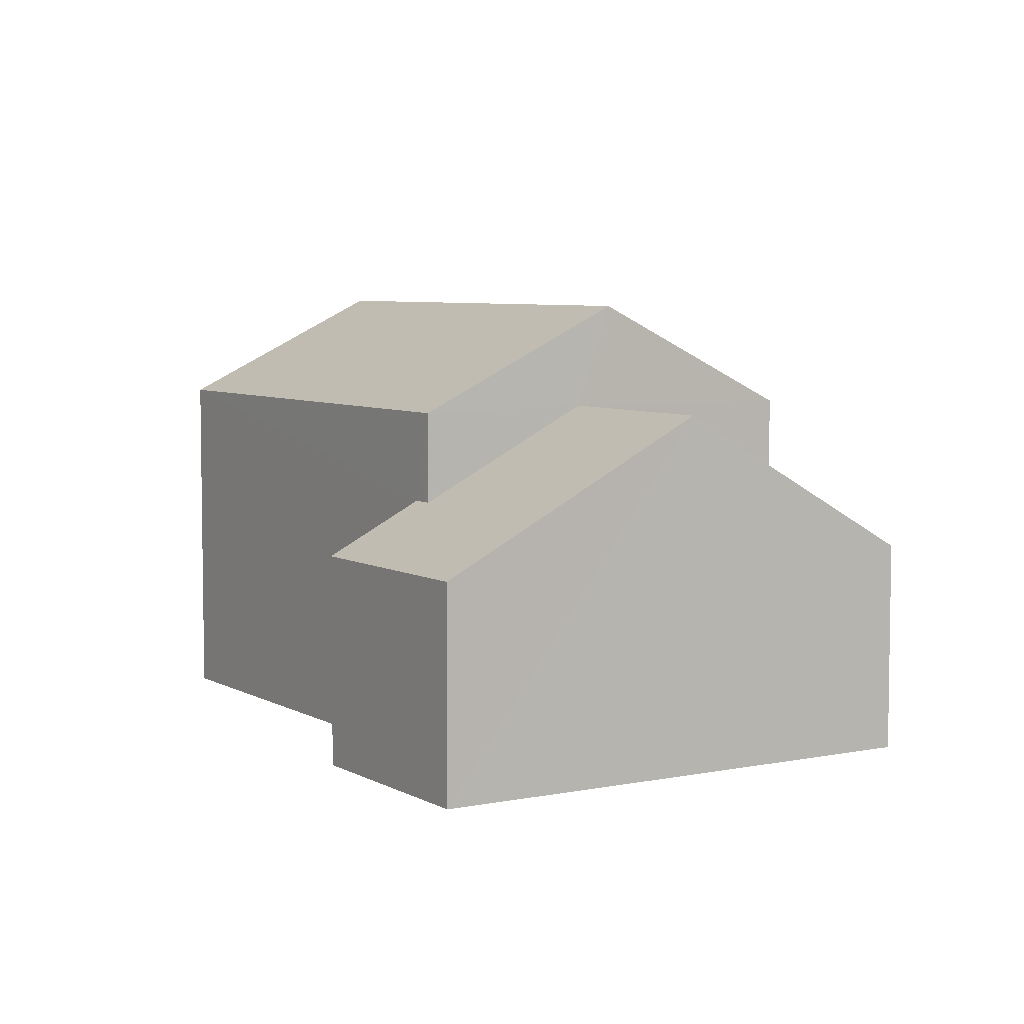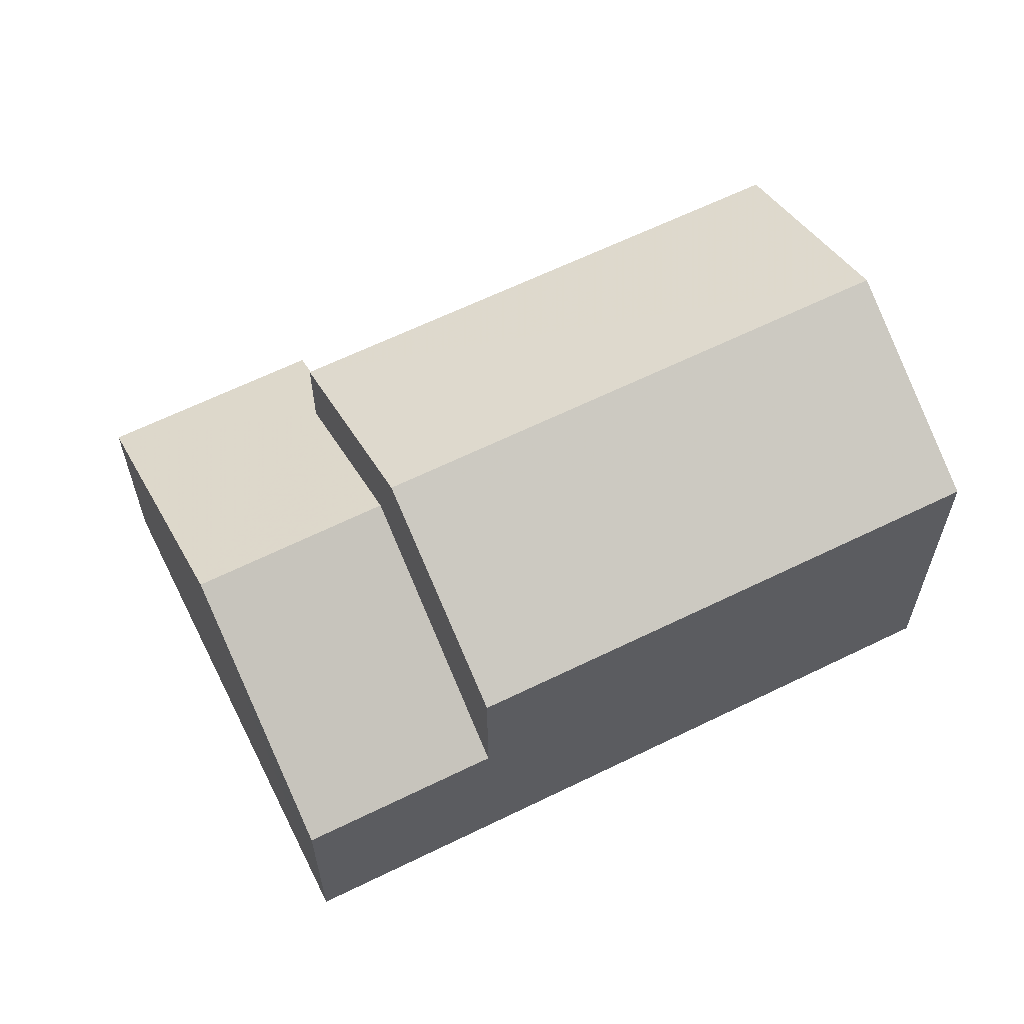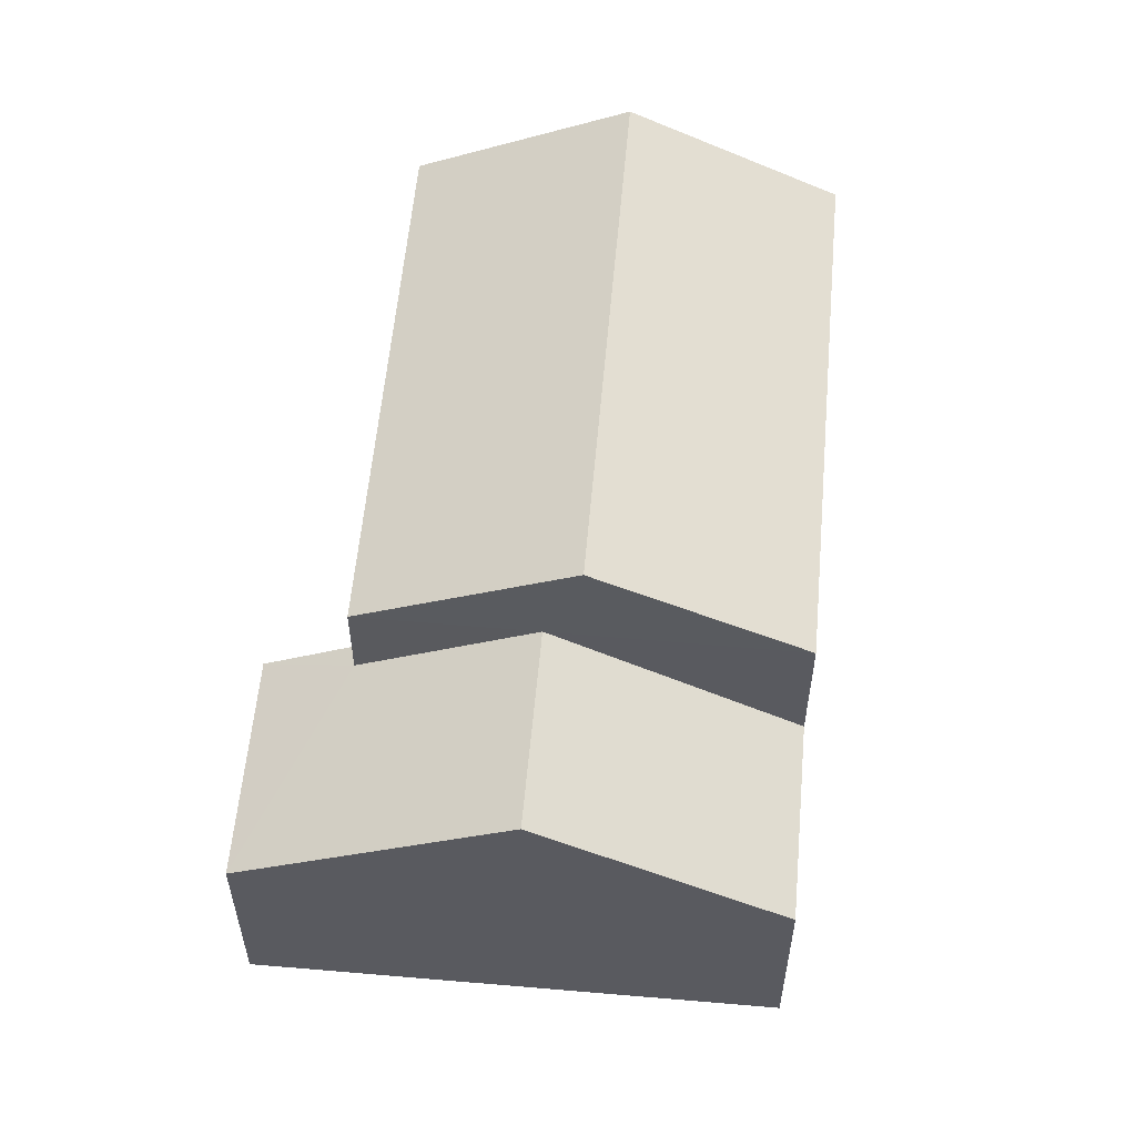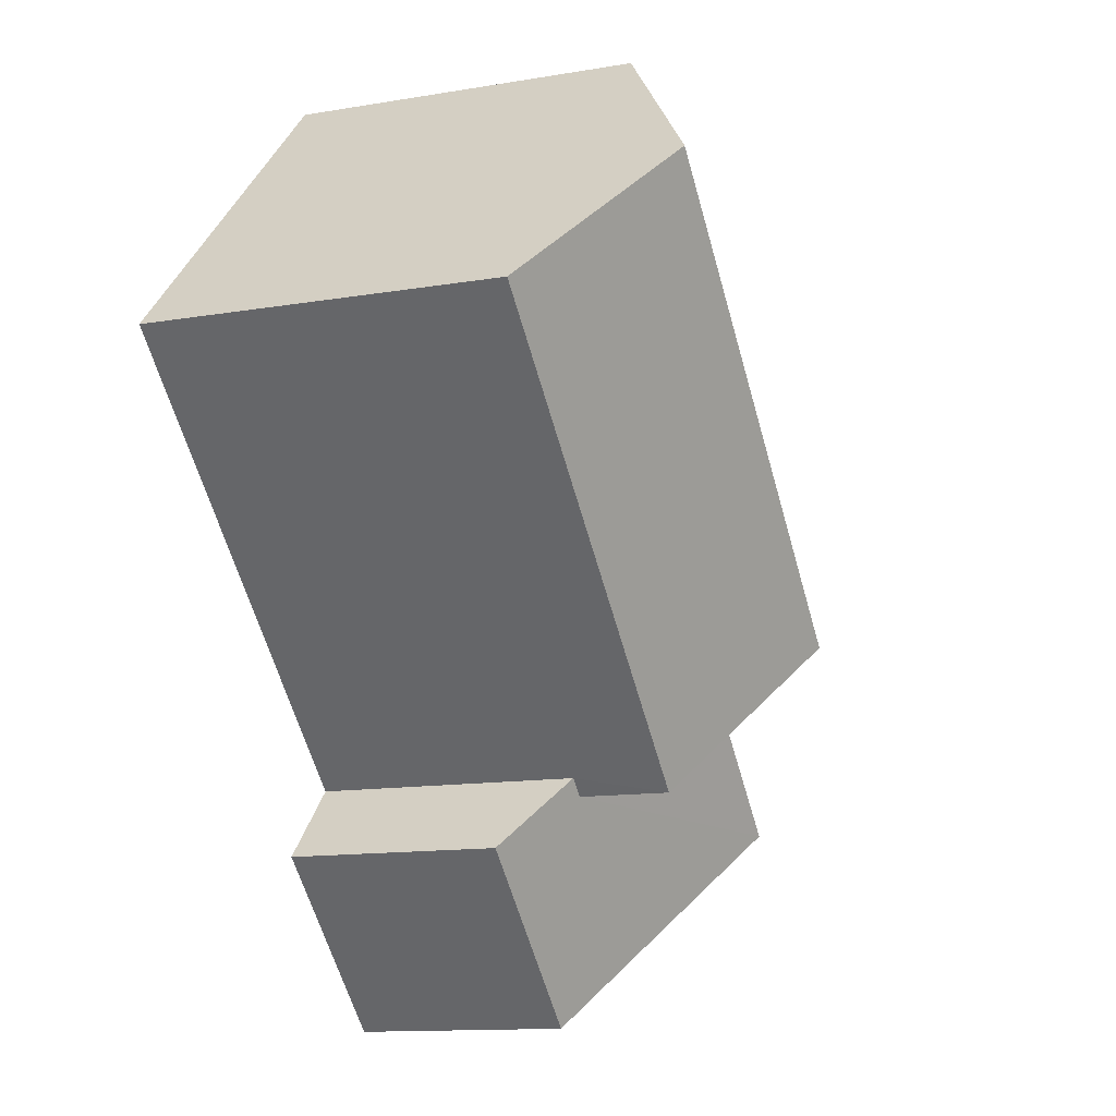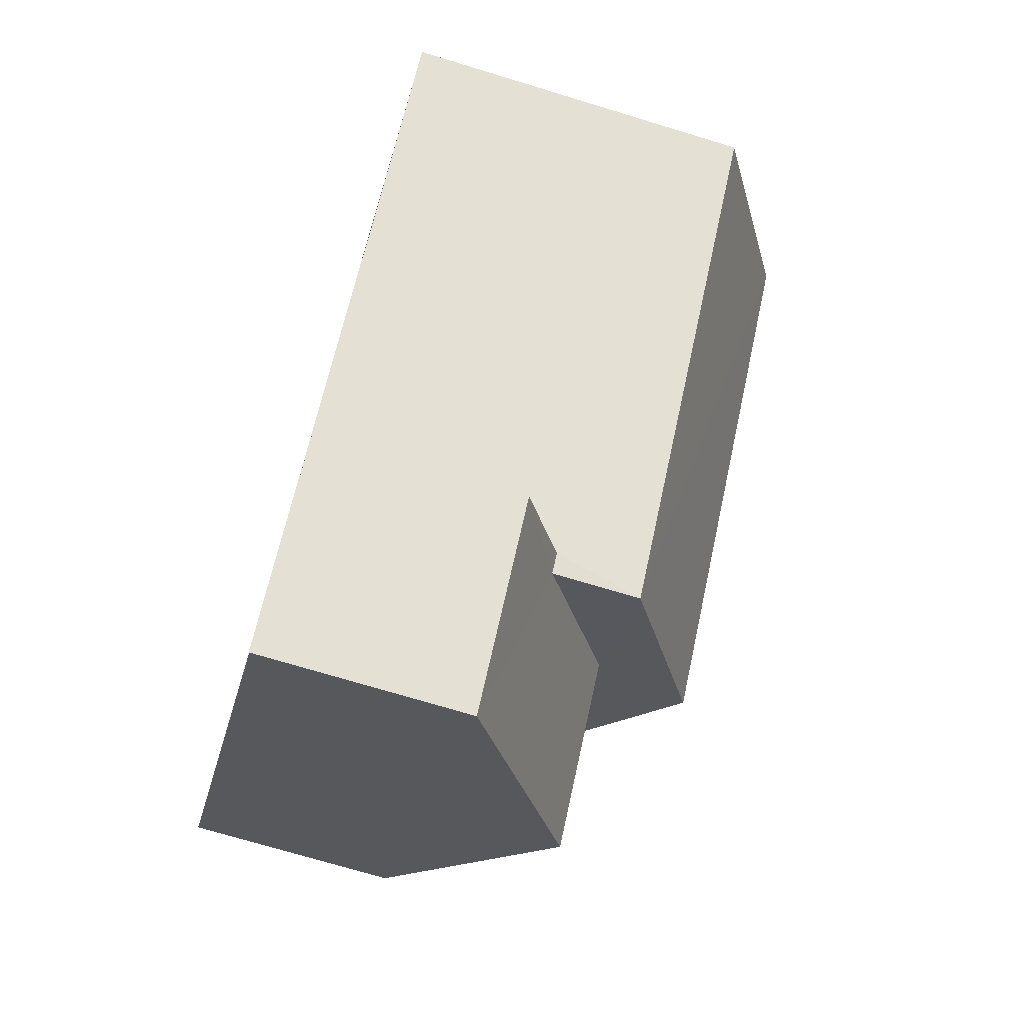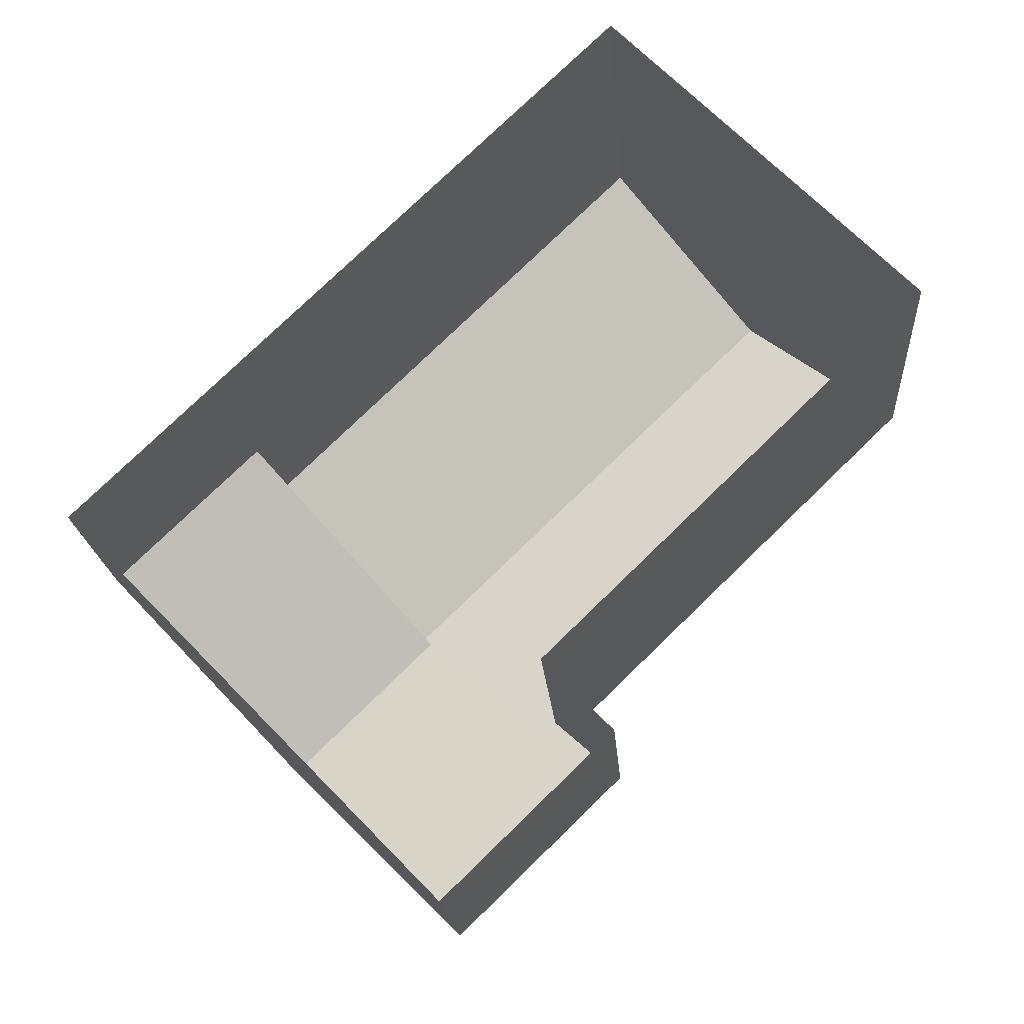
<metadata>
{"format":"obj","ext":"obj","renderer":"f3d","projection":"perspective","resolution":1024,"background":"white","views":[{"elev":5.9,"azim":13.9,"up":"+Z"},{"elev":63.1,"azim":109.4,"up":"+Z"},{"elev":57.9,"azim":50.9,"up":"+Z"},{"elev":-12.5,"azim":-68.2,"up":"+Y"},{"elev":-71.8,"azim":-106.9,"up":"+Y"},{"elev":-18.6,"azim":-175.9,"up":"+Y"}]}
</metadata>
<code>
v -2.235e+05 -1.273e+05 17.4
v -2.235e+05 -1.272e+05 17.4
v -2.235e+05 -1.273e+05 17.4
v -2.235e+05 -1.273e+05 17.4
v -2.235e+05 -1.273e+05 17.4
v -2.235e+05 -1.273e+05 17.4
v -2.235e+05 -1.273e+05 22.63
v -2.235e+05 -1.273e+05 21.63
v -2.235e+05 -1.273e+05 22.63
v -2.235e+05 -1.273e+05 21.63
v -2.235e+05 -1.273e+05 24.48
v -2.235e+05 -1.273e+05 24.48
v -2.235e+05 -1.273e+05 21.63
v -2.235e+05 -1.273e+05 21.63
v -2.235e+05 -1.273e+05 26.55
v -2.235e+05 -1.273e+05 24.44
v -2.235e+05 -1.272e+05 24.44
v -2.235e+05 -1.273e+05 26.55
v -2.235e+05 -1.273e+05 24.44
v -2.235e+05 -1.273e+05 24.44
f 1 2 3
f 2 4 3
f 3 5 6
f 3 4 5
f 7 8 9
f 8 10 9
f 9 11 12
f 9 10 11
f 13 11 14
f 13 12 11
f 15 16 17
f 18 15 17
f 18 19 20
f 15 18 20
f 17 13 2
f 2 13 4
f 17 16 13
f 4 13 14
f 10 6 5
f 10 8 6
f 9 12 20
f 20 12 15
f 15 12 16
f 12 13 16
f 10 5 11
f 5 4 11
f 4 14 11
f 1 7 19
f 19 7 20
f 1 3 7
f 20 7 9
f 8 7 3
f 6 8 3
f 17 2 19
f 17 19 18
f 2 1 19

</code>
